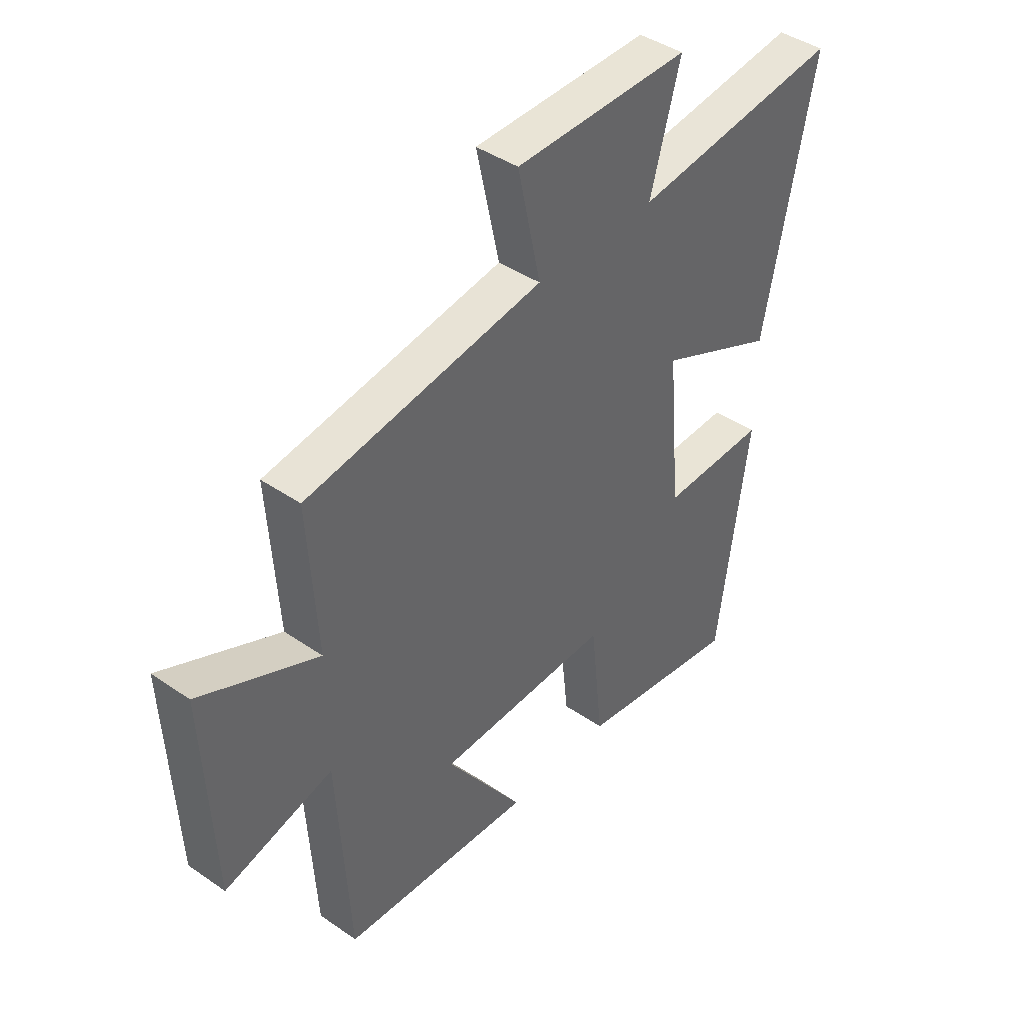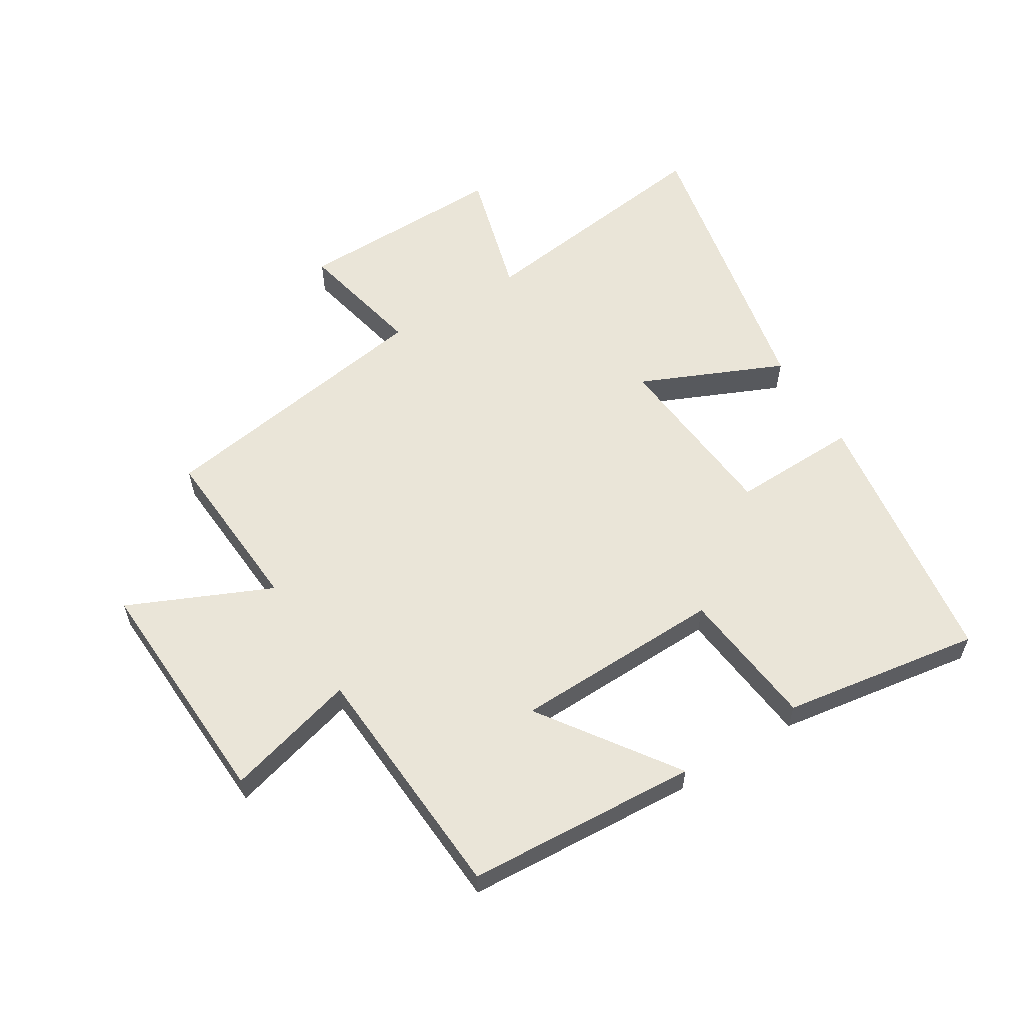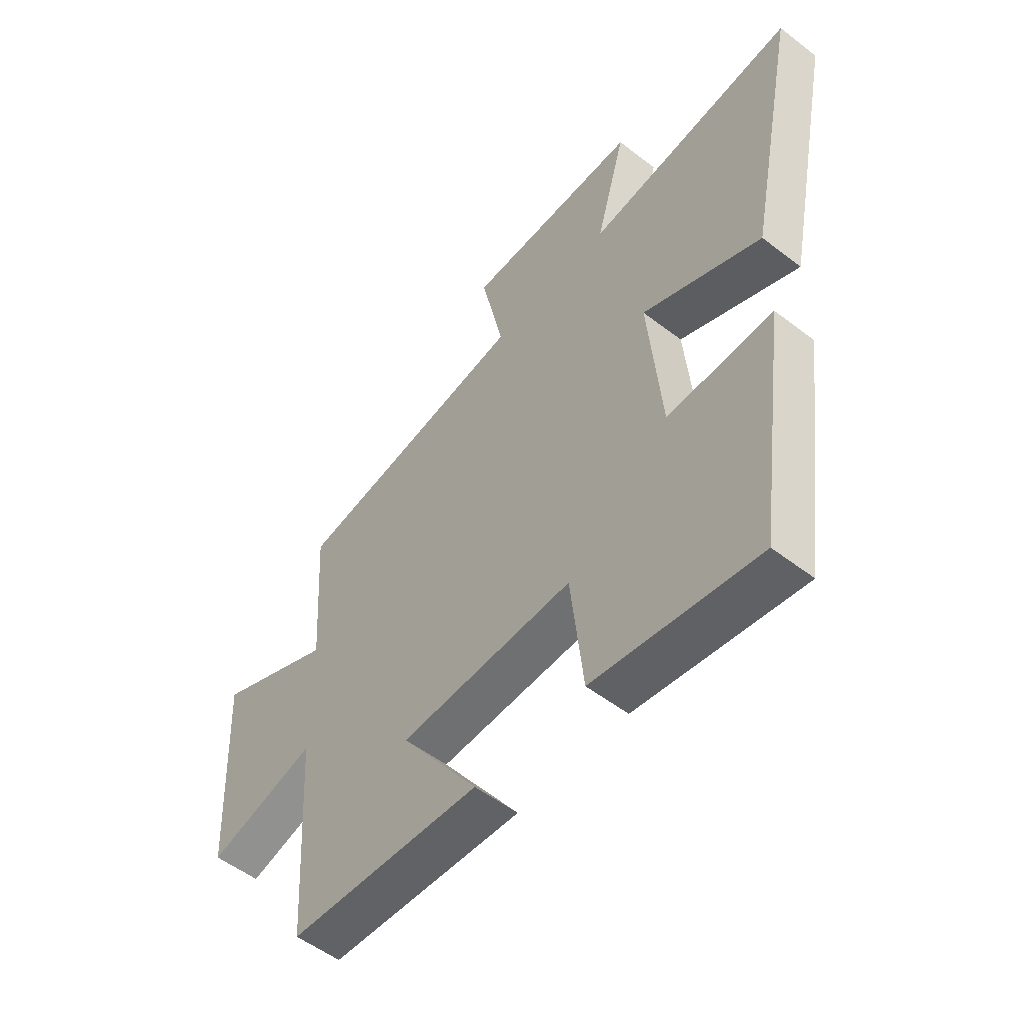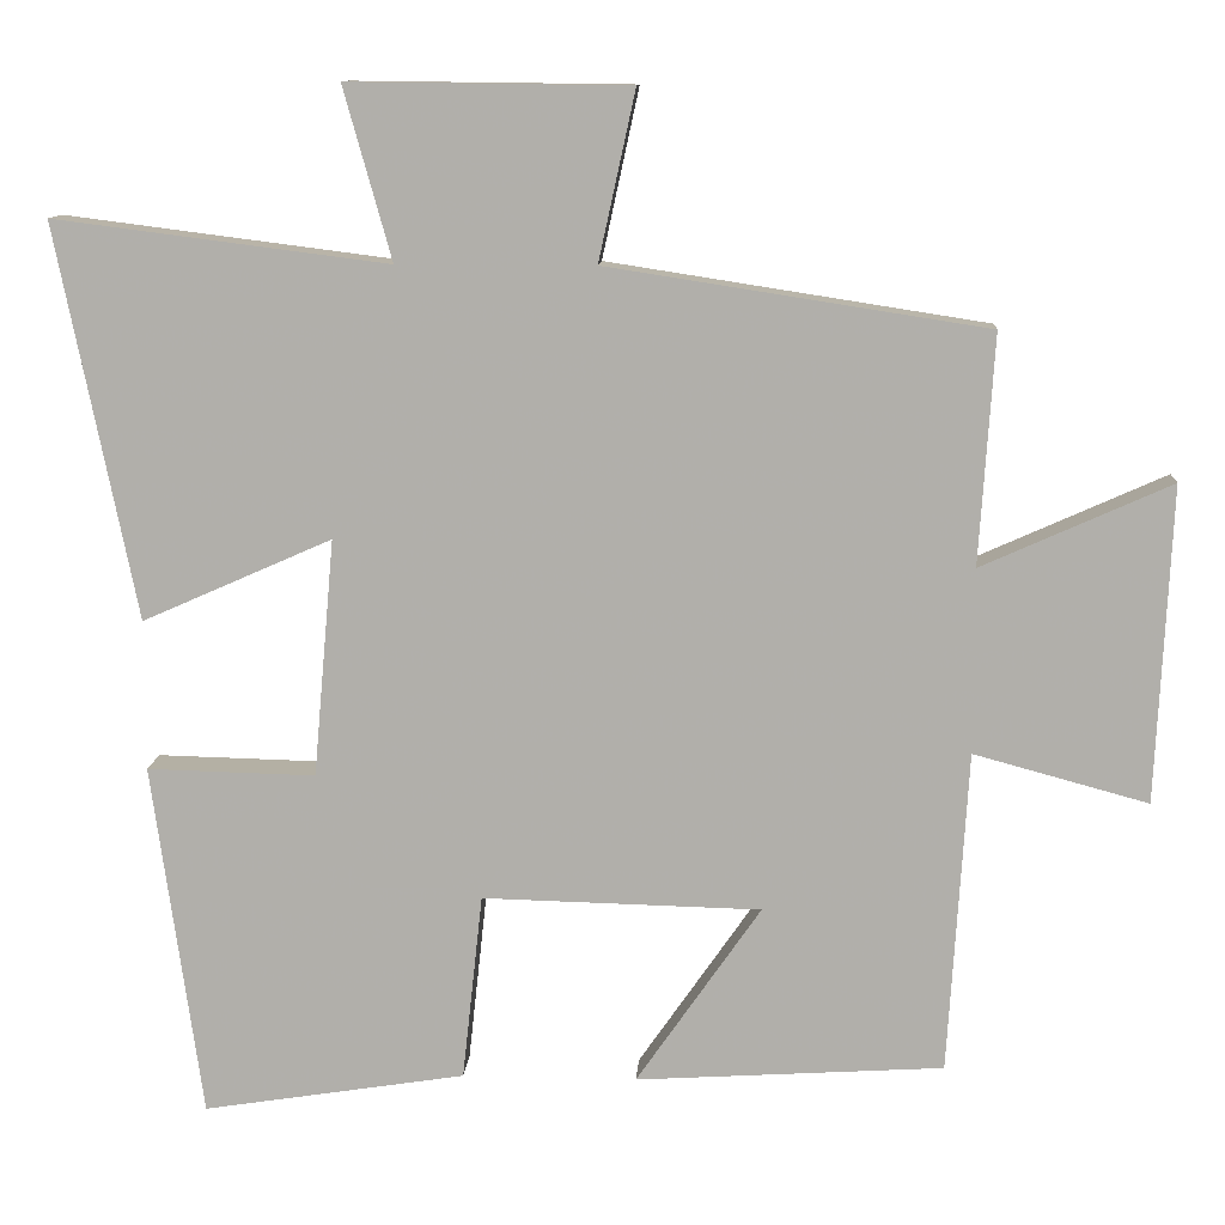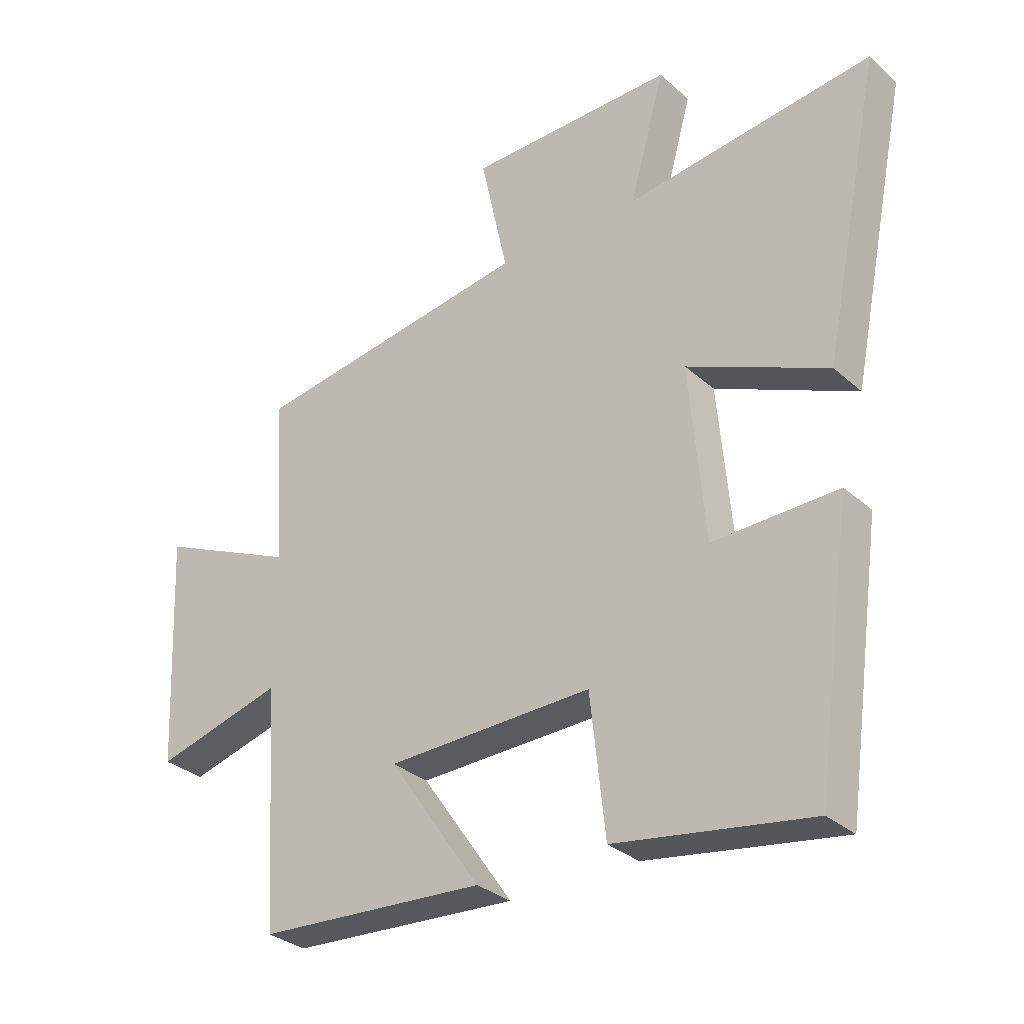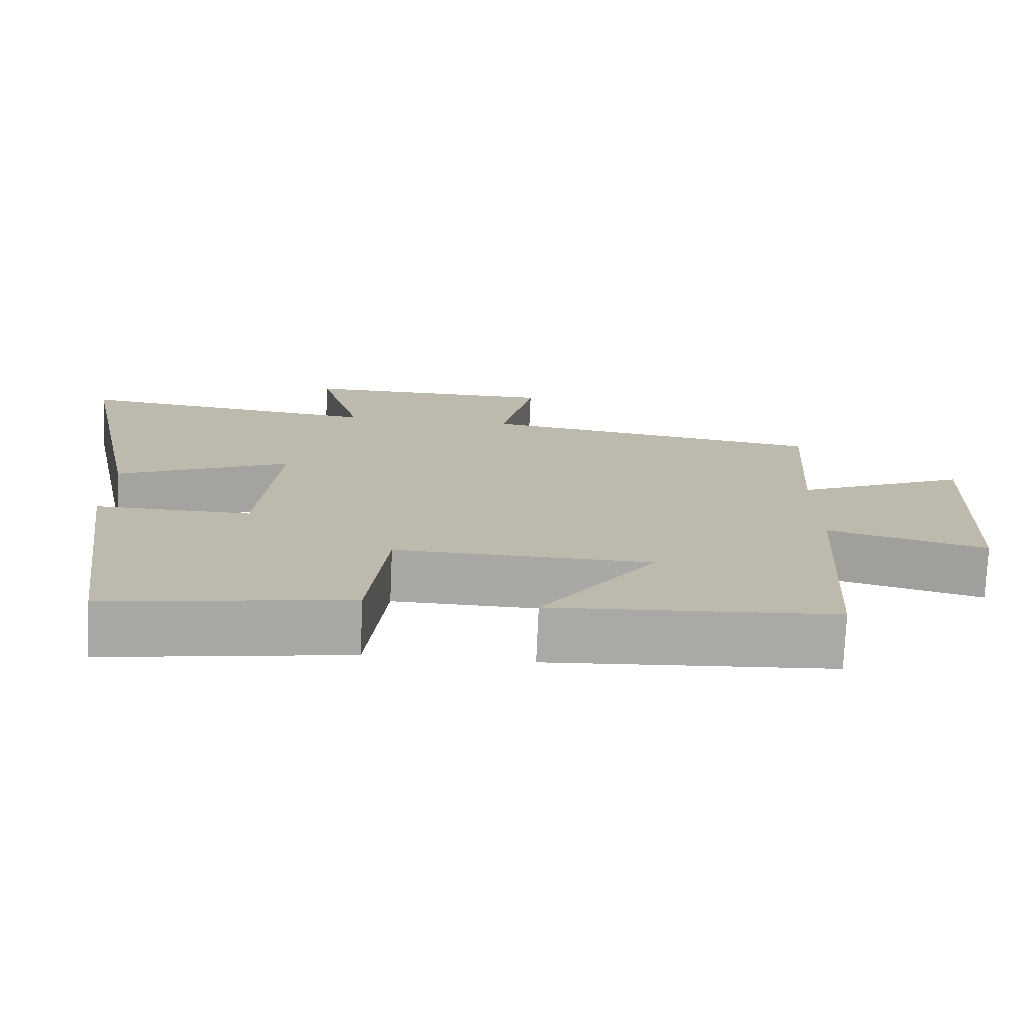
<metadata>
{"format":"obj","ext":"obj","renderer":"f3d","projection":"perspective","resolution":1024,"background":"white","views":[{"elev":42.1,"azim":129.7,"up":"+Z"},{"elev":58.7,"azim":148.2,"up":"+Y"},{"elev":-53.7,"azim":-129.4,"up":"+Z"},{"elev":11.2,"azim":3.7,"up":"+Z"},{"elev":-31.2,"azim":-141.3,"up":"+Z"},{"elev":-75.2,"azim":-2.5,"up":"+Z"}]}
</metadata>
<code>
v -0.598 0.07 0.552
v -0.188 0.07 0.5
v -0.247 0.07 0.711
v 0.097 0.07 0.707
v 0.052 0.07 0.5
v 0.518 0.07 0.428
v 0.5 0.07 0.146
v 0.732 0.07 0.25
v 0.714 0.07 -0.138
v 0.5 0.07 -0.08
v 0.476 0.07 -0.476
v 0.098 0.07 -0.5
v 0.251 0.07 -0.279
v -0.091 0.07 -0.271
v -0.116 0.07 -0.5
v -0.439 0.07 -0.551
v -0.5 0.07 -0.115
v -0.293 0.07 -0.12
v -0.267 0.07 0.172
v -0.5 0.07 0.069
v -0.598 0 0.552
v -0.188 0 0.5
v -0.247 0 0.711
v 0.097 0 0.707
v 0.052 0 0.5
v 0.518 0 0.428
v 0.5 0 0.146
v 0.732 0 0.25
v 0.714 0 -0.138
v 0.5 0 -0.08
v 0.476 0 -0.476
v 0.098 0 -0.5
v 0.251 0 -0.279
v -0.091 0 -0.271
v -0.116 0 -0.5
v -0.439 0 -0.551
v -0.5 0 -0.115
v -0.293 0 -0.12
v -0.267 0 0.172
v -0.5 0 0.069
f 19 20 1 2
f 18 19 2
f 15 16 17 18
f 14 15 18 2
f 13 14 2
f 10 11 12 13
f 10 13 2 3
f 7 8 9 10
f 7 10 3
f 5 6 7
f 5 7 3
f 3 4 5
f 22 21 40 39
f 22 39 38
f 38 37 36 35
f 22 38 35 34
f 22 34 33
f 33 32 31 30
f 23 22 33 30
f 30 29 28 27
f 23 30 27
f 27 26 25
f 23 27 25
f 25 24 23
f 1 21 22 2
f 2 22 23 3
f 3 23 24 4
f 4 24 25 5
f 5 25 26 6
f 6 26 27 7
f 7 27 28 8
f 8 28 29 9
f 9 29 30 10
f 10 30 31 11
f 11 31 32 12
f 12 32 33 13
f 13 33 34 14
f 14 34 35 15
f 15 35 36 16
f 16 36 37 17
f 17 37 38 18
f 18 38 39 19
f 19 39 40 20
f 20 40 21 1

</code>
